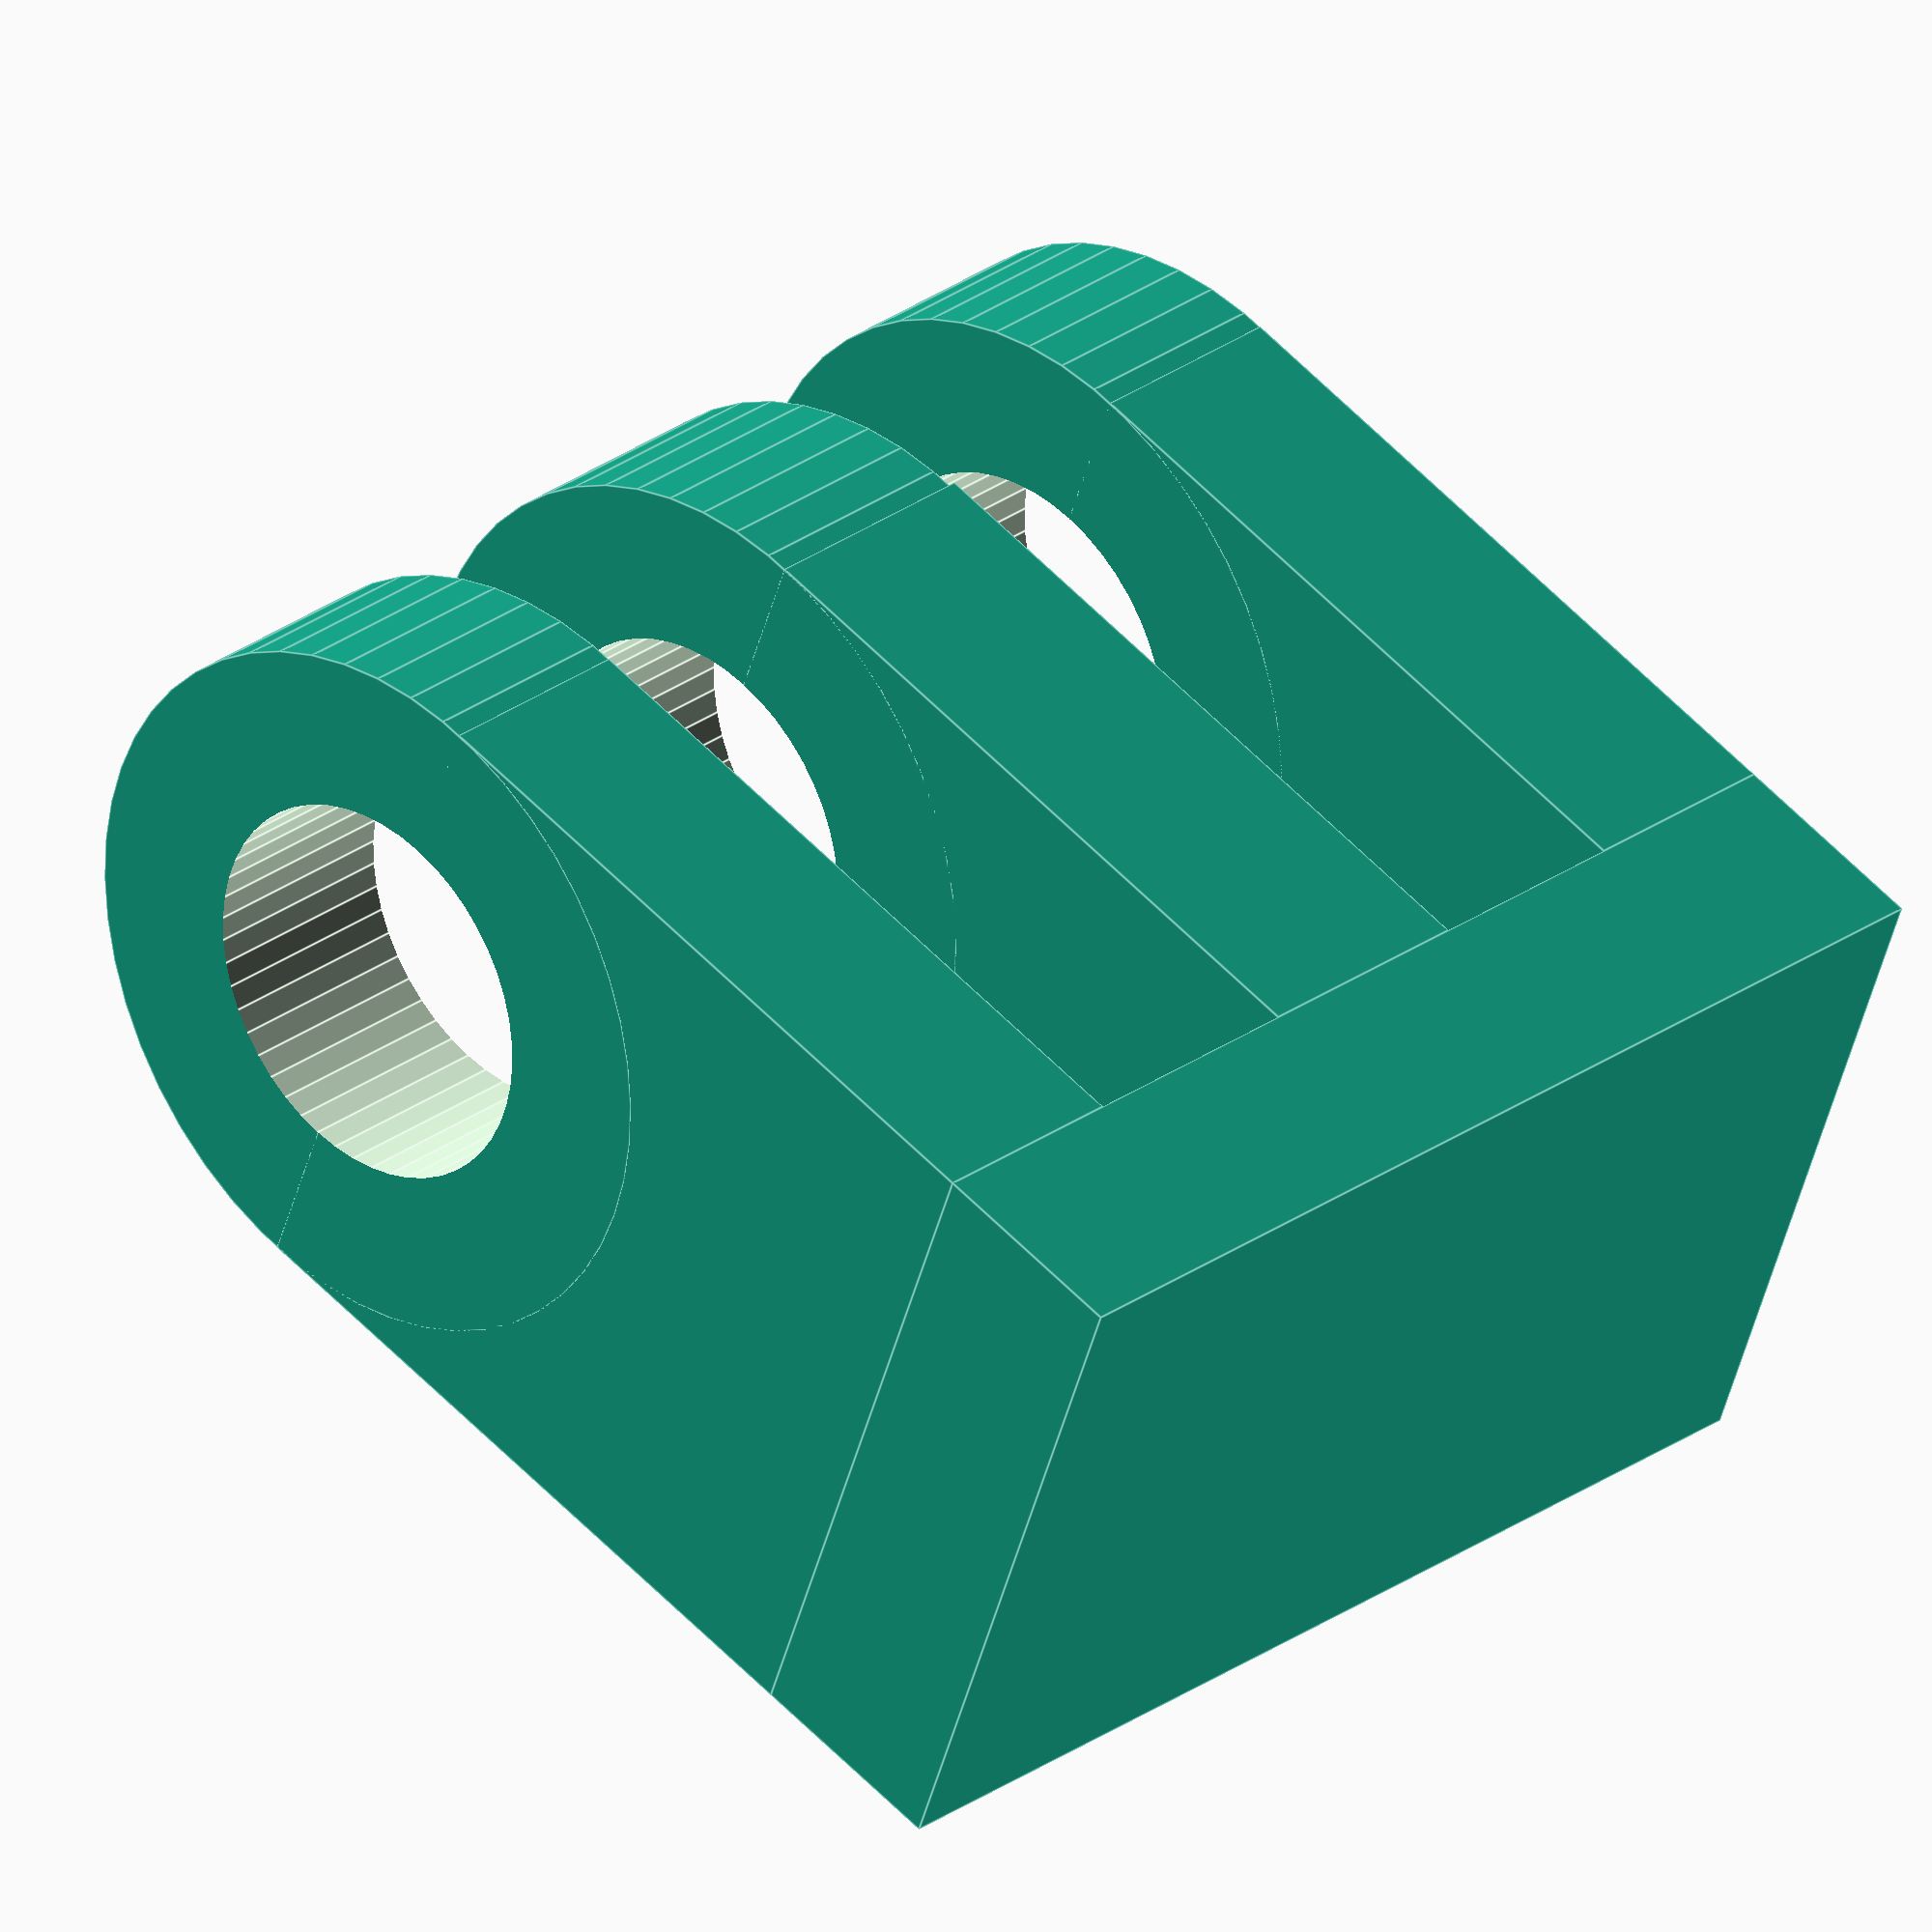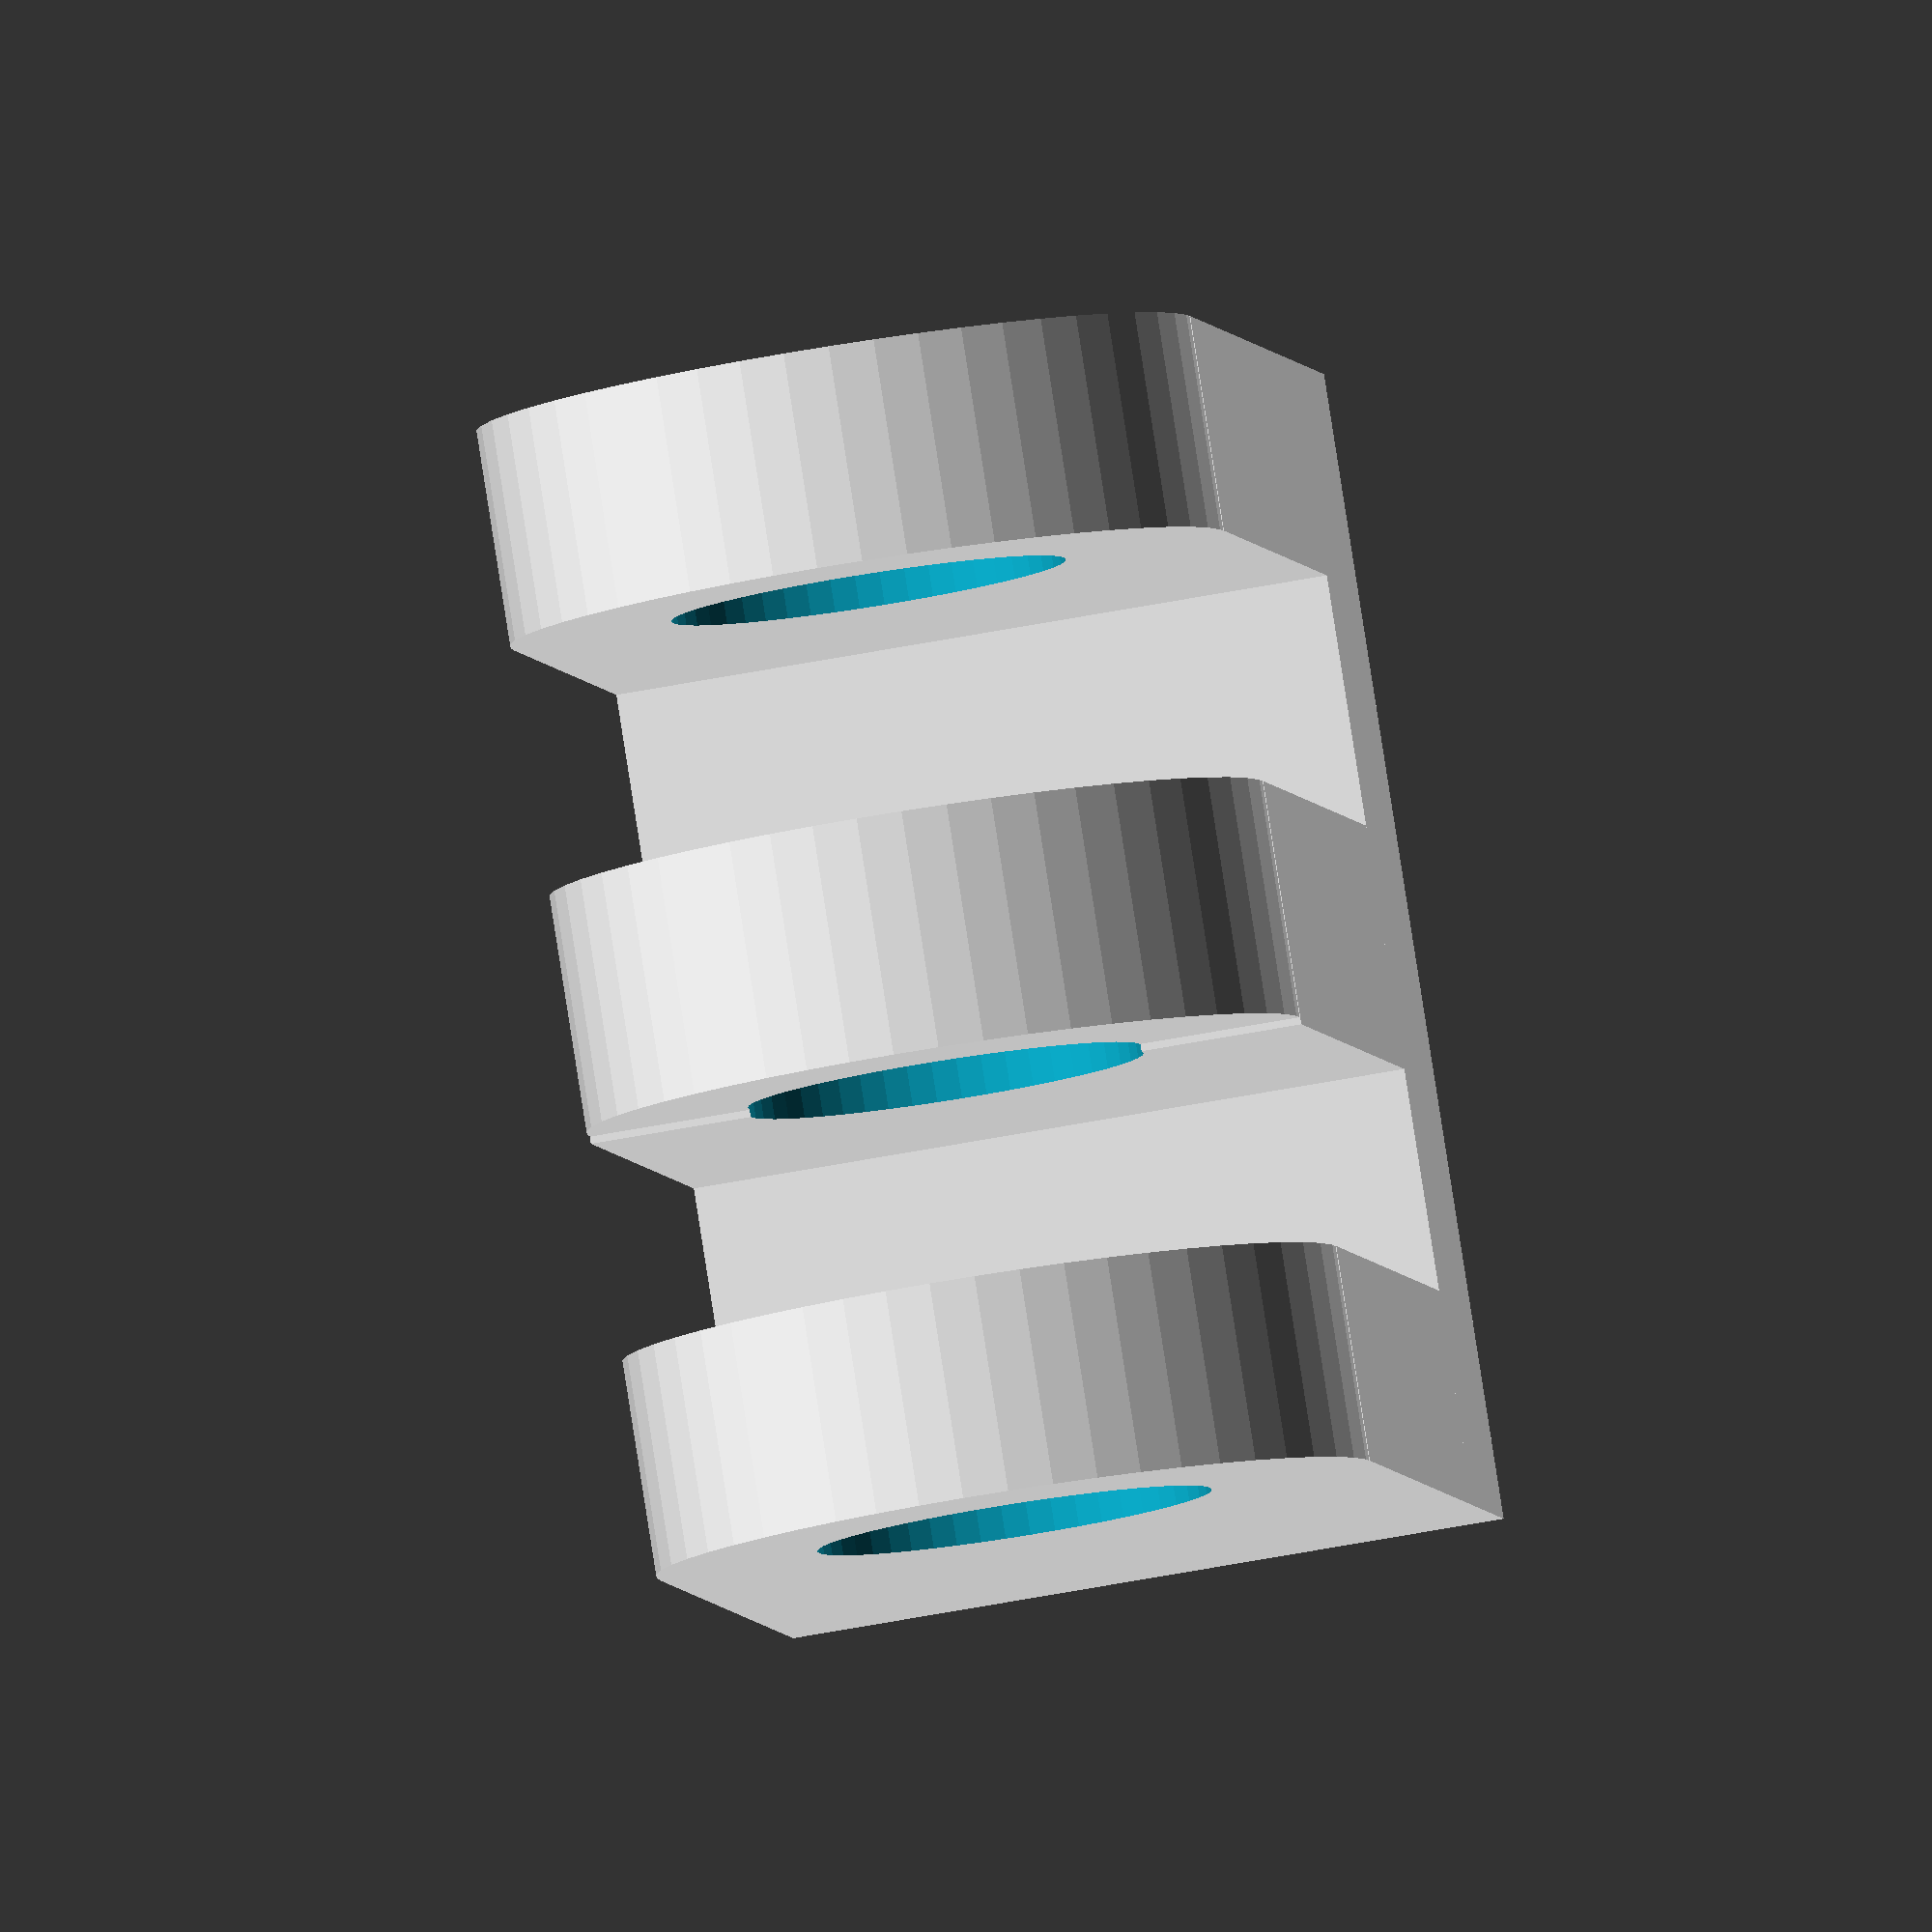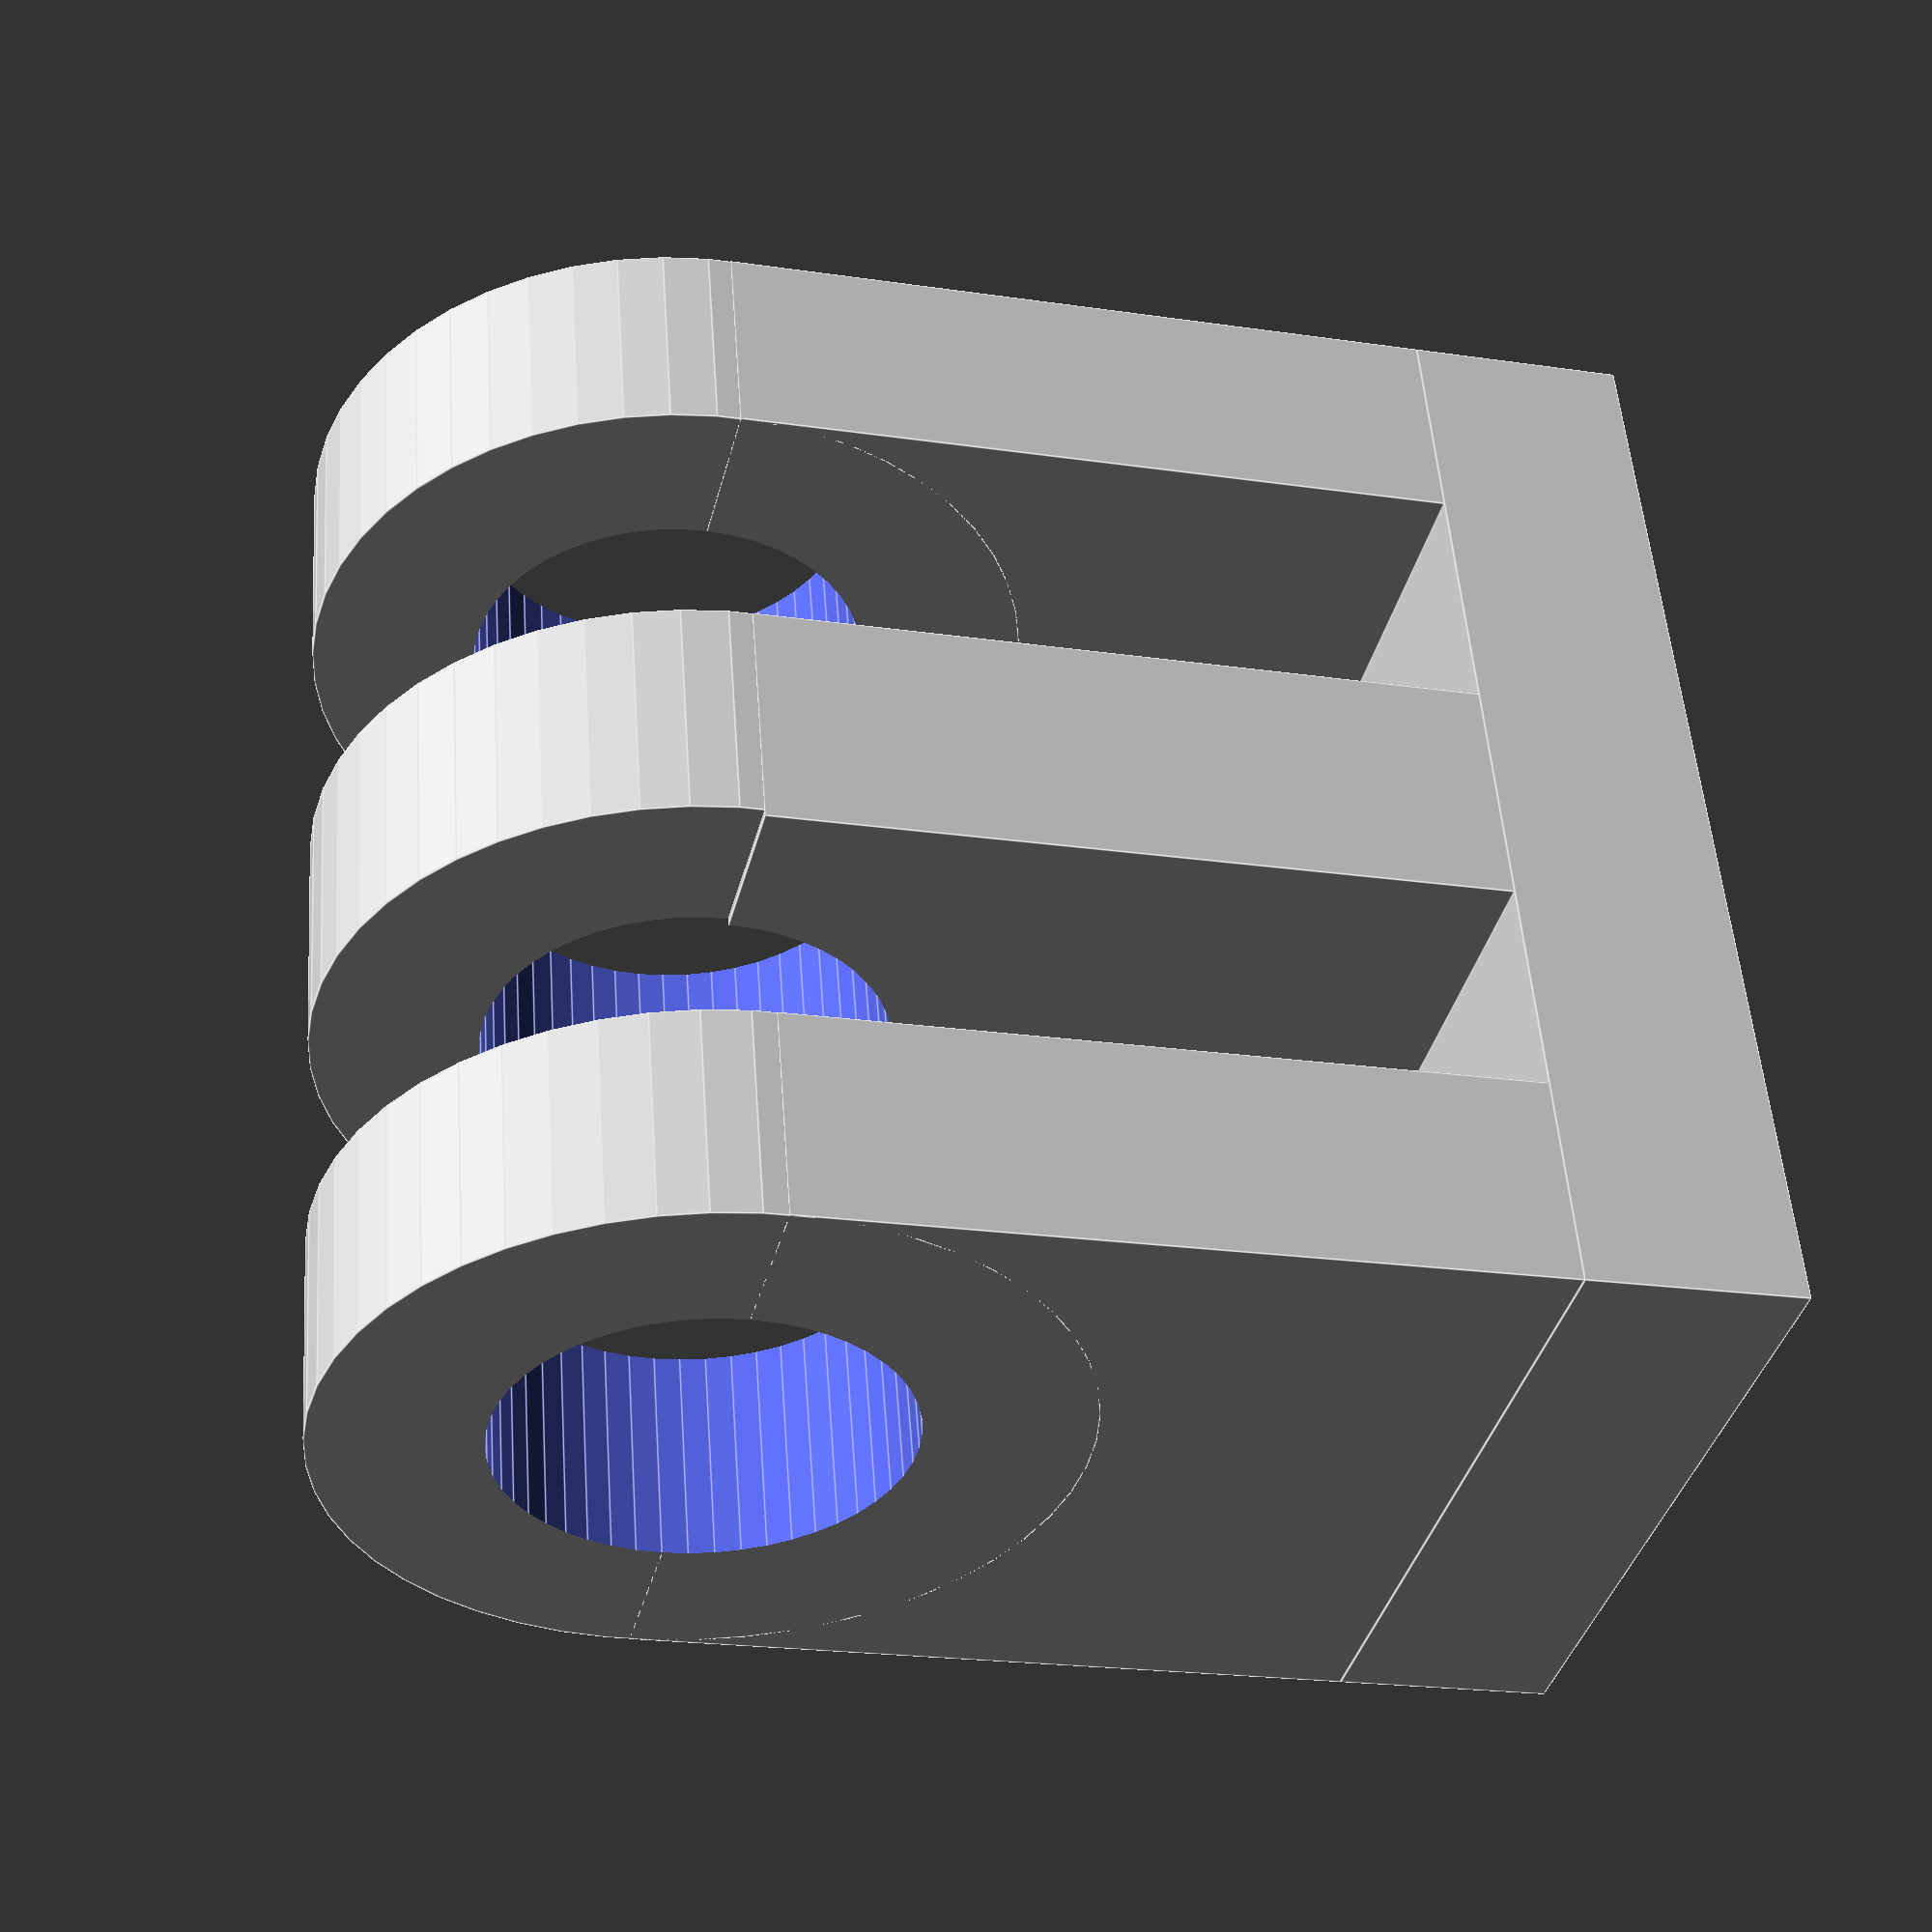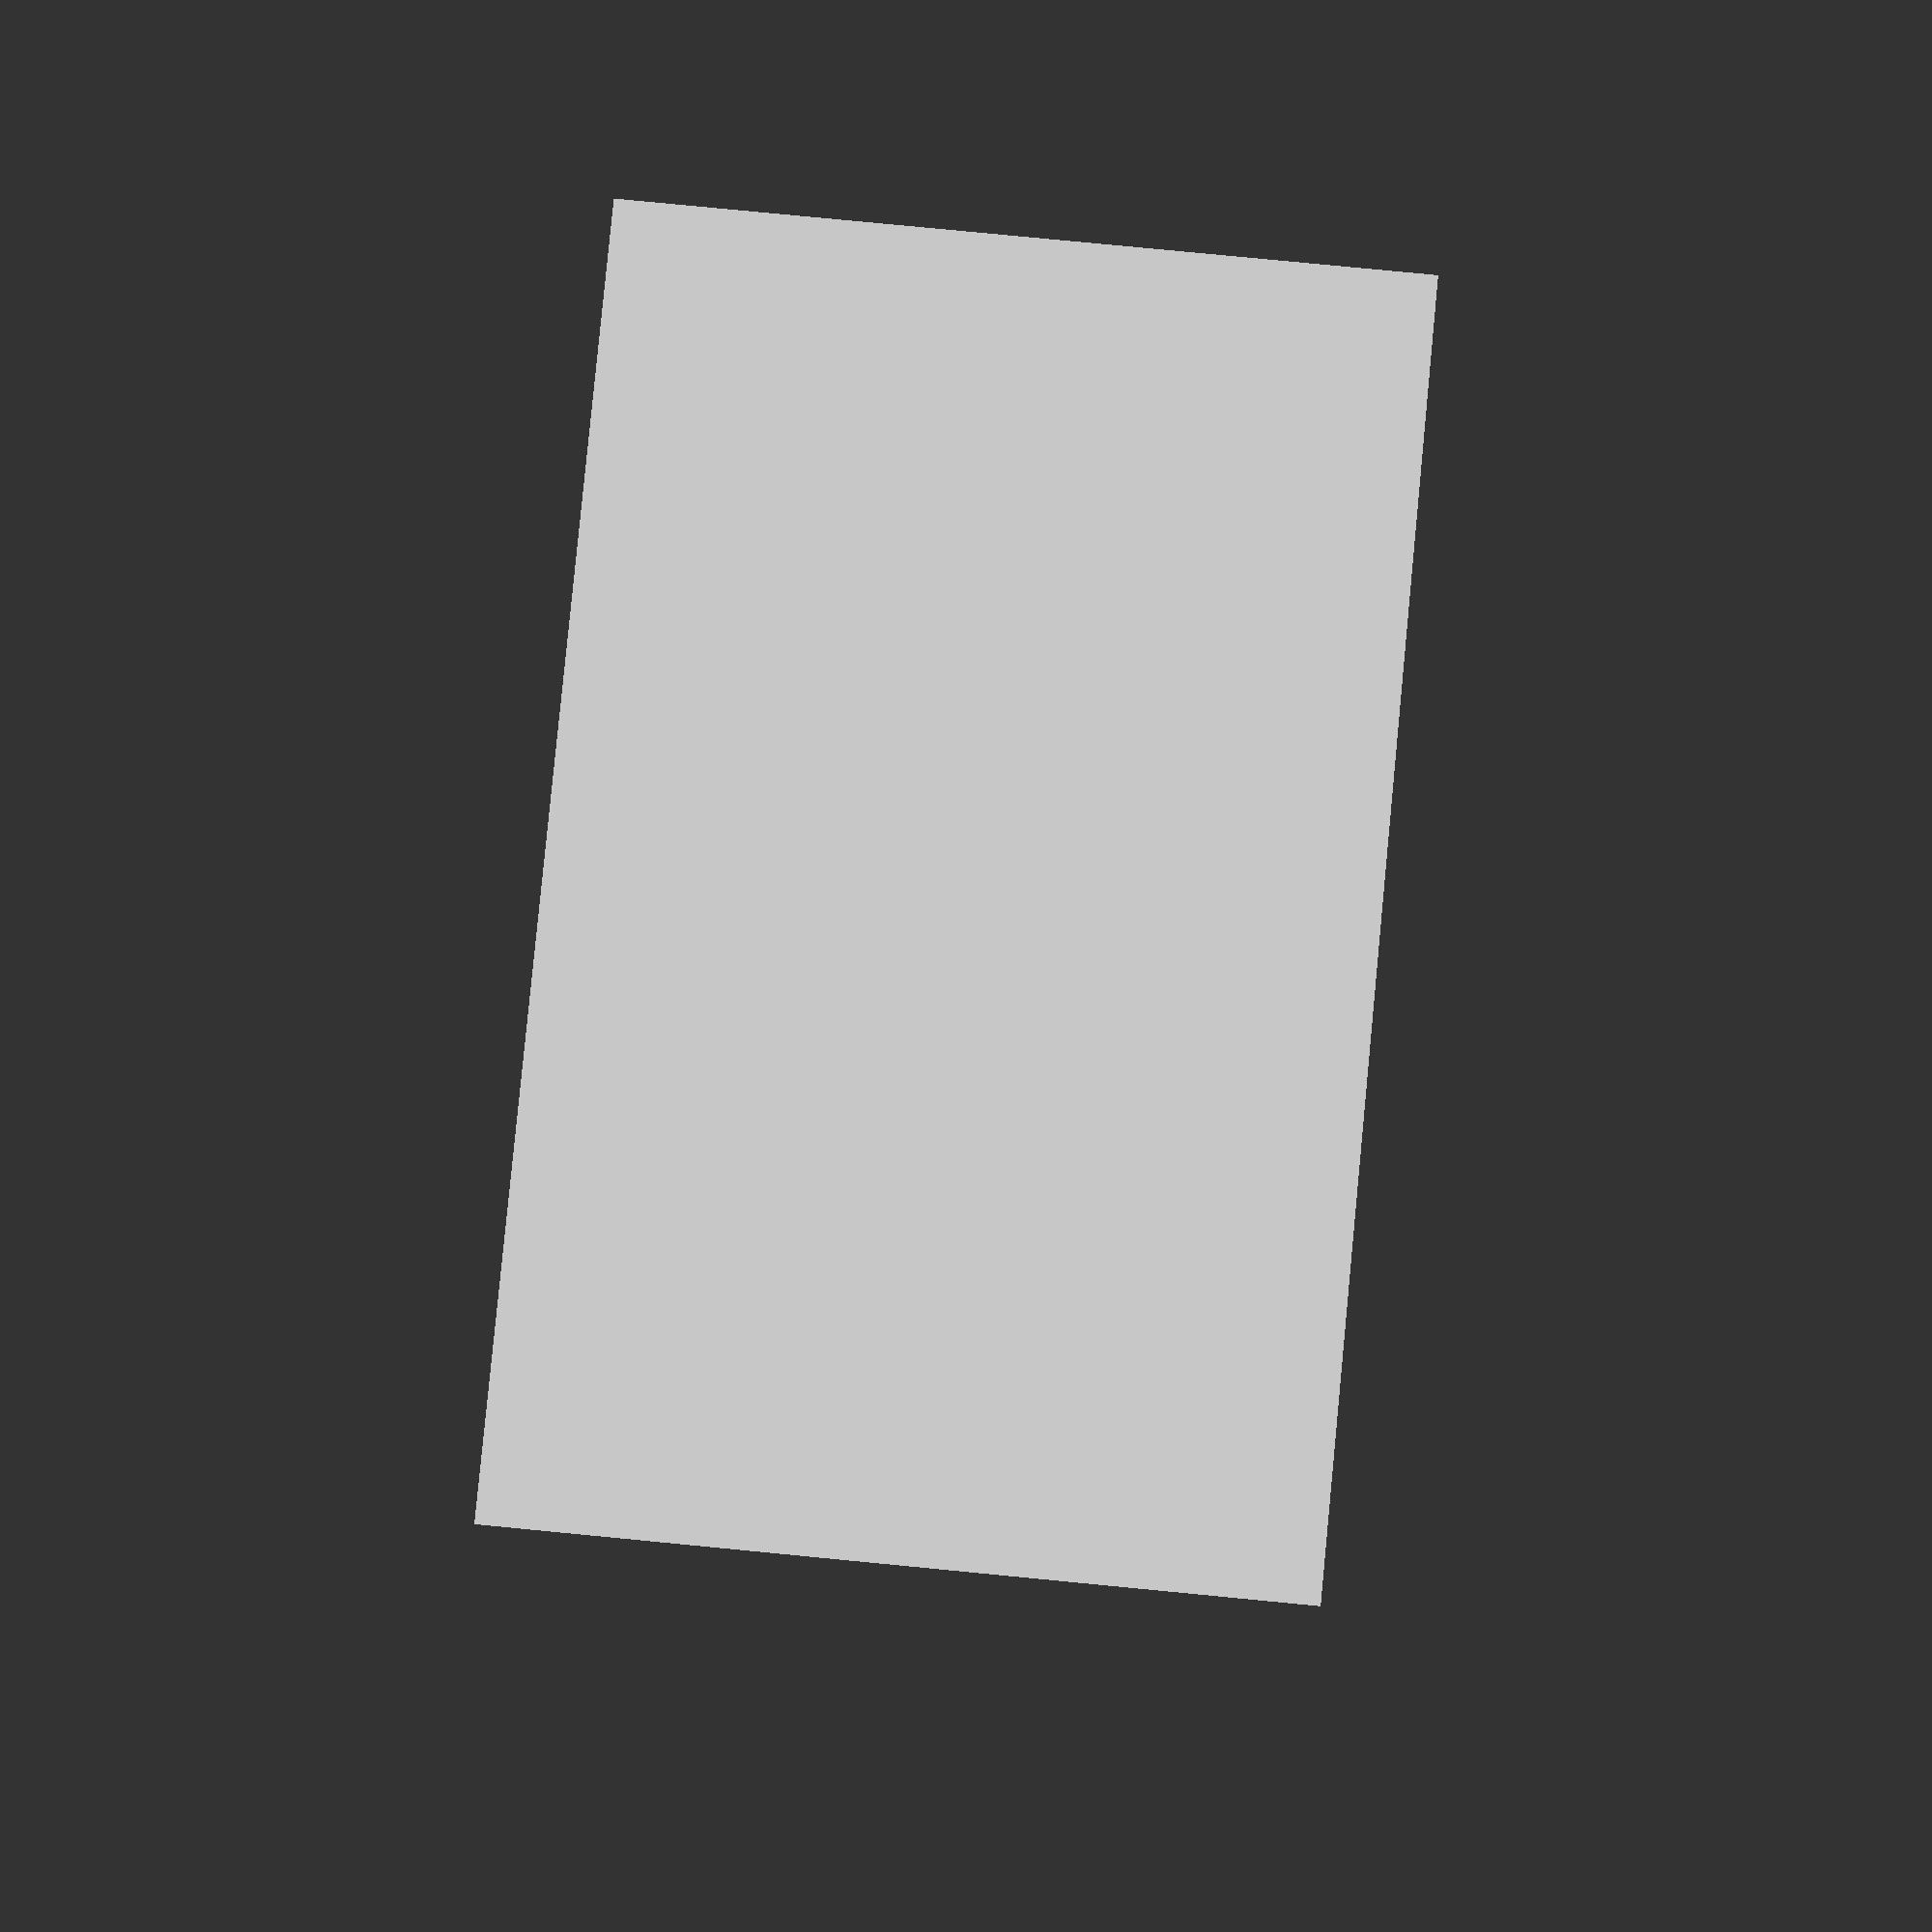
<openscad>
$fn = 50;
bolt_hole_r = 5.5 / 2;
module GoProMount(baseD = 10,baseH = 10)
{
	translate([0,3,0])
	{
		difference()
		{
			union()
			{
				cube([3,baseH,baseD]);
				translate([0,baseH,baseD/2]) rotate([90,0,90]) cylinder(3,baseD/2,baseD/2);
				translate([6.5,0,0])
				{
					cube([3.4,baseH,baseD]);
					translate([0,baseH,baseD/2]) rotate([90,0,90]) cylinder(3.3,baseD/2,baseD/2);
				}
				translate([13,0,0])
				{
					cube([3,baseH,baseD]);
					translate([0,baseH,baseD/2]) rotate([90,0,90]) cylinder(3,baseD/2,baseD/2);
				}
			}
			translate([-7, baseH, baseD/2]) rotate([0,90,0]) cylinder(30, bolt_hole_r, bolt_hole_r);
		}
	}
	cube([16,3,baseD]);
}
GoProMount();


</openscad>
<views>
elev=46.7 azim=315.4 roll=345.5 proj=o view=edges
elev=51.7 azim=137.5 roll=102.1 proj=o view=solid
elev=38.6 azim=94.3 roll=166.0 proj=p view=edges
elev=278.7 azim=176.9 roll=275.5 proj=p view=solid
</views>
